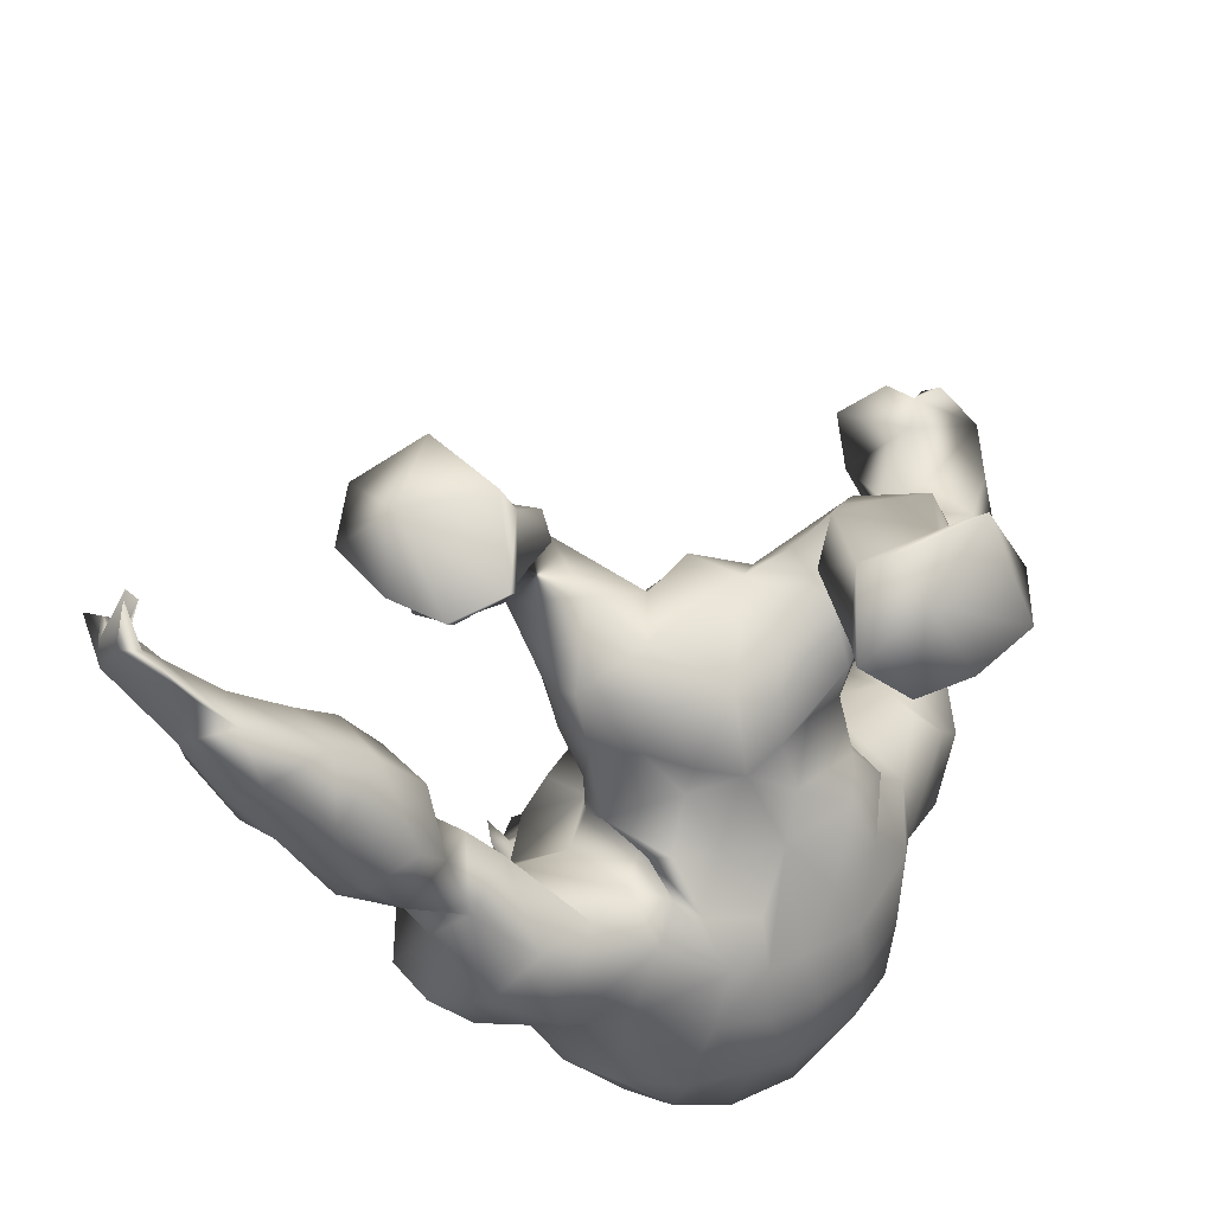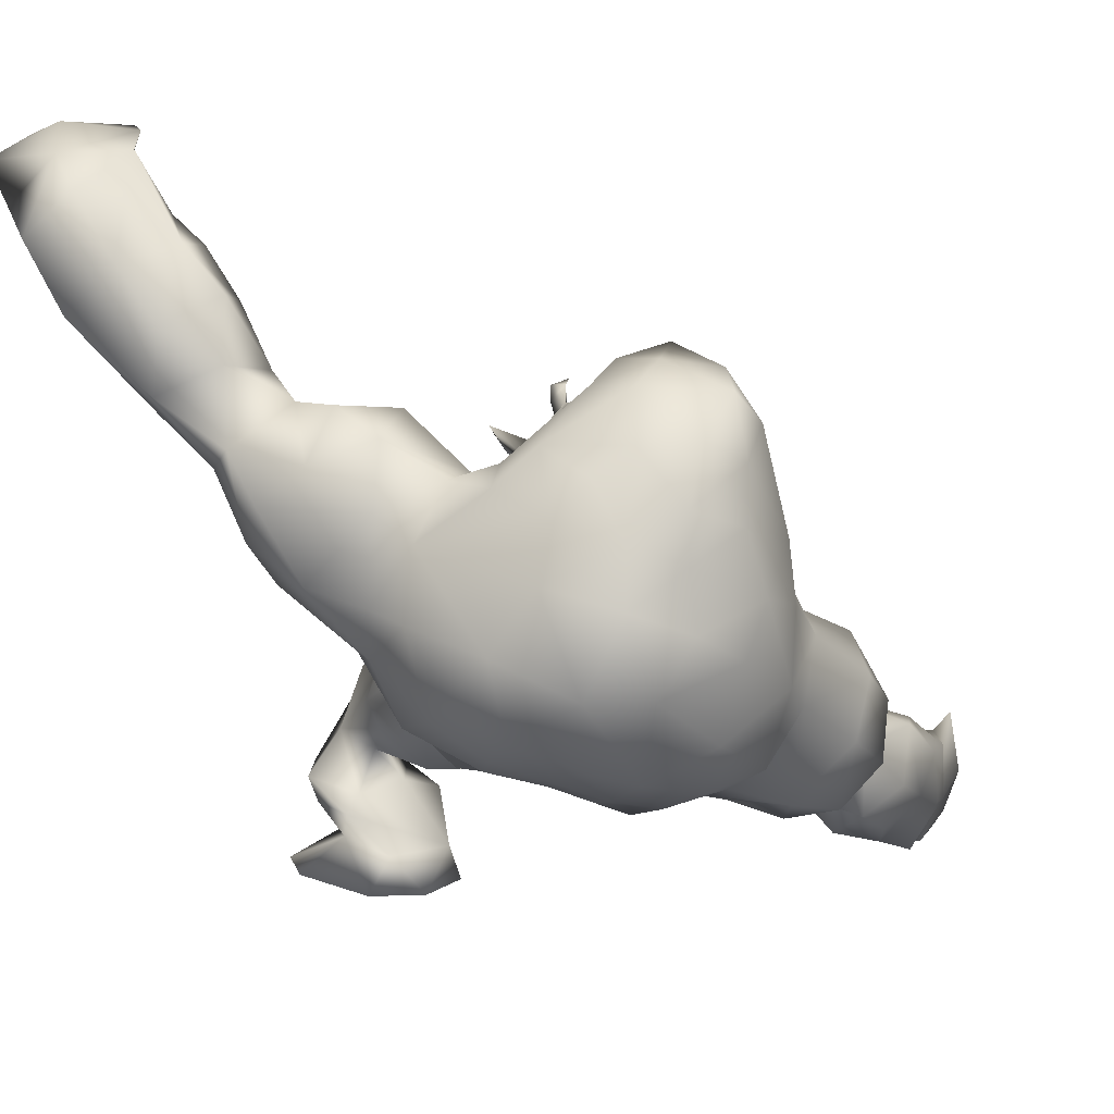
<metadata>
{"format":"obj","ext":"obj","renderer":"f3d","projection":"perspective","resolution":1024,"background":"white","views":[{"elev":-22.2,"azim":-1.9,"up":"+Z"},{"elev":46.2,"azim":151.0,"up":"+Y"}]}
</metadata>
<code>
v -47.15 6.772 -49.41
v -40.73 17.56 -50.79
v -15.22 37.92 -39.54
v -31.83 23.45 -28.32
v -24.2 4.274 -26.37
v -27.8 10.32 -24.54
v -6.436 72.34 -65.41
v -14.49 66.08 -68.37
v -20.44 59.26 -65.19
v -24.6 50.62 -63.68
v -30.65 43.28 -66.47
v -34.57 35.89 -65.36
v -48.72 10.92 -58.43
v -21.46 45.89 -45.71
v -48.92 11.34 -52.27
v -36.43 21.97 -55.37
v -33.96 28.35 -57.46
v -30.92 35.4 -58.4
v -32.86 42.5 -59.07
v -43.83 19.35 -58.73
v -24.28 50.76 -58.08
v -22.73 44 -52.06
v -33 12.44 -27.06
v -28.55 24.13 -22.75
v -11 29.36 -28.22
v -16.75 32.19 -30.16
v -12.21 39.88 -34.56
v -12.19 48.94 -39.55
v -15.96 45.62 -41.8
v -13.88 54.13 -46.87
v -19.93 53.99 -54.22
v -22.2 58.73 -59.87
v -9.58 34.14 -29.22
v -43.45 2.853 -49.9
v -49.17 -3.308 -50.65
v -39.35 7.29 -48.98
v -35.25 13.2 -49.82
v -31.48 20.28 -54.31
v -22.86 32.5 -56.04
v -16.56 36.35 -52.89
v -14.91 35.65 -49
v -15.2 34.33 -45.49
v -17.88 30.51 -41.61
v -19.86 29.07 -35.94
v -33.93 12.73 -33.32
v -35.3 7.917 -36.52
v -22.5 8.157 -26.83
v -9.004 20.35 -30.45
v -4.751 67.21 -70.16
v -9.707 62.41 -72.03
v -16.68 53.42 -70.97
v -20.03 46.56 -69.03
v -26.25 38.79 -70.87
v -30.87 31.85 -70.38
v -35.51 22.85 -61.15
v -39.58 16.03 -64.23
v -44.93 7.801 -61.38
v -53.32 -3.682 -56.01
v -27.18 19.57 -56.53
v -10.51 34.07 -57.7
v -8.972 34.05 -51.93
v -13.31 30.32 -51.53
v -14.76 27.37 -45.49
v -19.1 24.37 -39.64
v -28.86 17.41 -35.11
v -28.46 11.25 -37.89
v -29.2 7.019 -39.61
v -18.94 12.91 -28.16
v -15.47 16.26 -32.77
v -9.284 17.75 -36.98
v -4.96 55.08 -75.42
v -11.46 46.75 -74.7
v -24.7 28.36 -71.51
v -32.81 15.75 -65.68
v -36.43 10.76 -65.38
v -23.05 5.494 -37.03
v -22.38 8.981 -35.36
v -39.22 -0.9821 -55.47
v -38.91 3.026 -62.07
v -22.47 13.68 -32.29
v -23.47 22.82 -30.75
v -16.39 18.68 -42.35
v -30.8 9.676 -55.07
v -31.24 9.68 -62.21
v -28.83 15.76 -60.82
v -23.28 22.97 -57.94
v -19.65 25.51 -67.64
v -4.099 24 -48.25
v -4.982 28.3 -49.46
v -9.505 24.2 -46.55
v 3.441 36.58 -59.98
v -2.715 34.36 -60.94
v -1.305 41.41 -70.4
v 4.472 44.49 -68.88
v 2.831 50.47 -72.93
v -4.023 47.62 -75.08
v -5.874 33.2 -59.37
v -10.01 39.2 -69.93
v -7.127 19.01 -43.63
v -4.757 22.96 -24.93
v -5.464 28.97 -24.03
v 1.855 63.76 -73.31
v 8.067 53.03 -70.7
v 10.47 47.99 -65.45
v -0.3721 18.52 -41.85
v -17.62 75.97 -58.35
v -21.3 58.31 -52.83
v -23.67 69.15 -52.59
v -24.62 71.81 -41.45
v -22.7 76.86 -45.45
v -19.29 80.65 -52.6
v -20.59 59.28 -47.13
v -15.73 60.28 -41.12
v -23.72 62.46 -46.08
v -22.72 61.02 -44.13
v -23.41 62.49 -44.48
v -24.82 60.9 -44.33
v -25.3 61.59 -41.38
v -22.68 61.08 -51.16
v -23 58.9 -50.57
v -22.48 57 -48.01
v -22.32 55.6 -50.78
v -25.54 55.39 -50.4
v -28.09 53.97 -46.23
v -24.35 52.89 -49.07
v -28.92 52.4 -45.24
v -22.61 60.87 -47.12
v -40.4 9.143 -30.74
v -39.19 8.233 -24.11
v -31.35 5.443 -19.91
v -34.52 5.242 -28.17
v -49.95 0.8224 -58.96
v -53.56 5.111 -54.3
v -45.3 -4.396 -60.4
v -54.79 -7.724 -49.22
v -59.84 -7.79 -45.23
v -60.11 -11.75 -49.32
v -56.29 -14.94 -46.38
v -58.07 -14.54 -51.06
v -19.01 20.72 -24.12
v -21.44 25.7 -26.4
v -60.26 -8.015 -50.38
v -27.57 42.04 -52.28
v -18.94 43.29 -42.47
v -0.6599 32.59 -54.4
v -6.168 30.11 -55.76
v -8.725 30.48 -55.53
v -14.43 72.53 -63.6
v -21.4 65.59 -61.54
v -22.83 74.8 -53.01
v -23.78 66.66 -42.34
v -23.13 64.59 -46.06
v -18.23 69.09 -44
v -26.42 27.34 -56.42
v -30.62 27.43 -64.9
v -26.54 21.36 -64.57
v -14.77 40.23 -45.64
v -12.63 44.36 -35.9
v -33.53 18.93 -26.83
v -32.87 18.54 -33.93
v -19.93 16.12 -23.16
v -28.53 16.95 -21.95
v -17.08 34.52 -72.25
v -55.23 2.522 -49.83
v -57.29 -17.58 -47.49
v -35.17 3.887 -54.65
v -14.46 27.5 -63.42
v -7.292 34.07 -64.11
v -47.32 -8.819 -56.31
v -59.81 1.138 -47.38
v -51.73 -12.93 -54.71
v -55.53 -16.04 -51.85
v -59.88 -12.51 -47.15
v -58.44 -13.17 -46.86
v -59.02 -11.76 -48.02
v -57.62 -14.3 -45.14
v -57.2 -13.93 -49.95
v -62.61 -5.161 -43.73
v 0.1037 36.36 -65.96
v 4.329 39.9 -64.75
v 8.308 42.22 -62.31
v -6 34.61 -25.32
v 5.852 34.45 -52.74
v -4.764 52.32 -36.76
v -7.764 55.02 -43.92
v -7.932 77.41 -62.53
v -12.96 80.01 -56.81
v -22.57 71.04 -37.92
v -20.67 75.22 -37.5
v -6.394 40.82 -30.88
v 1.32 26.86 -47.97
v 20.5 80.88 2.299
v 22.96 82.98 8.989
v 28.76 80.88 9.732
v 26.55 76.31 3.68
v 23.21 71.67 1.236
v 20.94 68.01 -4.132
v 17.98 71.63 -16.93
v 20.35 66.4 -13.07
v 15.81 60.66 -23.54
v 18.4 63.99 -19.2
v 6.173 58.99 -28.94
v 12.06 56.33 -28.28
v 9.744 51.82 -31.56
v 11.87 37.37 -35.29
v 9.525 39.07 -28.81
v 12.02 43.05 -35.41
v 13.2 31.97 -32.19
v 14.98 27.22 -29.37
v 22.63 15.3 -27.45
v 21.34 15.94 -35.57
v 21.48 10.84 -34.6
v 18.62 12.73 -41.45
v 17.25 2.61 -38.82
v 13.52 0.5567 -34.6
v 10.49 4.113 -33.83
v 8.834 8.963 -26.24
v 10.15 13.59 -23.42
v 5.508 17.03 -26.74
v 0.7361 20.07 -28.6
v -1.368 74.46 -61.07
v 1.874 71.23 -66.97
v 4.406 75.92 -56.15
v 8.518 72.25 -60.09
v 6.792 74.06 -47.04
v 8.521 70.12 -40.09
v 15.04 67.86 -44.91
v 17.2 68.91 -39.75
v 15.76 74.74 -28.36
v 21.47 72.12 -32.72
v 23.49 74.52 -16.56
v 20.52 79.68 -11.75
v 28.75 79.12 -12.14
v 22.46 83.08 -5.467
v 30.22 83.02 -4.732
v 18.84 5.84 -29.41
v 19.4 12.03 -22.64
v 22.42 12.49 -29.45
v 12 18.69 -20.13
v 8.441 30.03 -22.1
v 12.35 25.24 -22.73
v 2.228 25.68 -24.94
v 18.61 78.74 -1.877
v 16.98 73.5 -6.736
v 12.21 68.3 -25.44
v 17.67 71 -22.1
v 7.628 70.63 -28.37
v 3.633 40.43 -26.34
v -1.415 40.55 -26.93
v 2.084 52.96 -32.69
v 2.989 46.57 -30.63
v -4.628 45.67 -31.57
v -3.791 59.29 -40.9
v 3.455 72.65 -42.93
v 2.752 58.69 -32.99
v 2.865 59.68 -32.43
v 7.213 47.07 -31.99
v 4.271 67.17 -37.67
v 2.025 65.88 -40.02
v 0.4195 33.46 -24.46
v 12.98 72.96 -33.6
v 21.65 85.72 9.183
v 27.85 8.184 -32.31
v 33.49 74.93 2.975
v 30.51 69.89 -0.3501
v 30.12 66.75 -12.26
v 23.92 61.9 -17.39
v 21.33 58.25 -22.95
v 18.88 54.69 -27.18
v 14.87 49.02 -34.97
v 11.28 43.59 -35.7
v 11.51 30.74 -37.63
v 14.06 22.59 -30.59
v 16.61 17.73 -24.33
v 16.25 9.07 -46.09
v 22.61 9.635 -43.31
v 7.293 9.477 -32.23
v 8.732 64.13 -70.1
v 15.09 66.11 -61.58
v 19.59 63.89 -51.46
v 20.75 60.93 -45.17
v 27.17 67.78 -31.59
v 26.81 69.32 -23.73
v 31.6 72.66 -15.73
v 30.9 87.24 3.954
v 10.32 8.837 -40.6
v 10.52 6.097 -43.97
v 18.6 15.96 -33.36
v 12.01 13.72 -32.42
v 14.54 18.19 -29.71
v 9.471 16.69 -32.8
v 11.48 21.33 -38.03
v 4.529 19.3 -37.09
v 28.53 65.91 -4.979
v 27.61 64.69 -21.24
v 25.87 55.64 -32.42
v 4.831 25.16 -45.13
v 7.846 27.87 -41.22
v 6.999 31.96 -47.58
v 16.23 42.42 -50.24
v 11.45 39.61 -55.87
v 19.86 45.99 -50.04
v 14.46 44.58 -58.68
v 19.42 52.82 -55.79
v 18.85 59.98 -59.51
v 14.92 56.67 -65.12
v 15.44 50.05 -61.71
v 16.59 39.11 -43.13
v 13.24 34.97 -42.41
v 16.64 45.07 -41.62
v 20.33 49.44 -40.4
v 21.22 53.6 -45.74
v 21.9 50.89 -32.04
v 25.47 61.19 -39.08
v 28.18 61.47 -30.4
v 36.03 75.94 -2.461
v 37.23 82.36 4.683
v 36.44 81.99 11.12
v -1.104 78.03 -54.27
v -6.572 79.91 -54.02
v 0.9659 77.45 -46.86
v -1.043 68.99 -39.8
v -3.143 65.77 -39.46
v -8.998 62.59 -38.7
v -3.678 71.05 -38.97
v -7.968 77.56 -41.64
v -5.989 66.91 -37.78
v -14.92 80.8 -44.57
v -10.13 81.52 -47.56
v -11.35 68.9 -31.32
v -6.616 69.21 -36.86
v -8.86 67.96 -35.27
v -8.154 70.42 -36.05
v -7.848 68.86 -33.39
v -9.774 68.44 -32.4
v -8.96 69.12 -31.47
v -10.28 69.59 -32.62
v -0.6227 67 -36.86
v -3.57 66.93 -35.88
v -1.112 66.31 -32.75
v -0.2215 68.52 -33.36
v 28.79 11.09 -37.44
v 23.64 3.408 -28.52
v 30.16 87.36 10.67
v 26.9 80.19 17.13
v 19.16 84.62 13.37
v 35.81 82.86 18.96
v 27.79 81.03 21.67
v 24.06 79.69 22.77
v 26.37 84.22 19.89
v 28.84 81.39 22.88
v 31.05 80.49 23.03
v 17.79 80.79 19.35
v 12.82 33.56 -48.56
v -14.08 75.13 -36.9
v -16.76 72.18 -35.43
v -9.627 71.4 -37.26
f 1 164 35
f 1 35 34
f 36 1 34
f 2 36 37
f 16 2 38
f 2 37 38
f 157 22 40
f 157 40 41
f 42 3 157
f 42 157 41
f 3 42 43
f 44 3 43
f 81 4 24
f 81 24 141
f 45 159 160
f 6 5 47
f 48 141 140
f 7 222 49
f 8 7 49
f 8 49 50
f 8 50 51
f 8 51 9
f 10 9 51
f 10 51 52
f 12 11 53
f 12 53 54
f 55 17 155
f 20 55 56
f 13 20 57
f 20 56 57
f 132 13 57
f 133 13 132
f 15 133 1
f 6 162 23
f 162 159 23
f 26 44 25
f 141 25 44
f 20 15 2
f 16 20 2
f 28 29 158
f 31 29 30
f 29 28 30
f 149 9 32
f 14 22 157
f 14 157 144
f 31 21 22
f 9 10 32
f 10 21 32
f 32 21 31
f 25 33 26
f 33 190 27
f 33 27 26
f 164 1 133
f 1 36 15
f 36 2 15
f 38 17 16
f 154 39 18
f 143 18 39
f 143 39 22
f 10 11 19
f 19 11 12
f 12 18 19
f 17 18 12
f 55 16 17
f 20 16 55
f 13 15 20
f 130 131 5
f 45 23 159
f 140 24 161
f 24 162 161
f 48 100 101
f 48 101 25
f 25 141 48
f 29 144 158
f 29 31 22
f 29 22 14
f 109 189 110
f 33 25 101
f 33 101 182
f 26 27 3
f 26 3 44
f 35 169 78
f 35 78 34
f 34 78 166
f 34 166 36
f 36 166 37
f 166 83 37
f 37 83 38
f 83 85 38
f 38 85 59
f 154 38 59
f 154 59 86
f 40 39 60
f 40 60 61
f 40 61 41
f 62 42 41
f 42 62 63
f 42 63 43
f 63 64 43
f 43 64 44
f 44 64 141
f 65 160 4
f 160 65 66
f 160 66 45
f 45 66 46
f 66 67 46
f 76 5 131
f 5 76 47
f 68 161 47
f 69 70 48
f 48 70 220
f 102 49 222
f 49 102 50
f 102 71 50
f 71 72 51
f 71 51 50
f 51 72 52
f 72 98 52
f 53 163 73
f 53 73 54
f 155 54 73
f 155 73 156
f 156 74 55
f 55 74 56
f 74 75 56
f 56 75 57
f 75 79 57
f 58 132 134
f 58 134 169
f 66 77 76
f 66 76 67
f 65 80 66
f 80 77 66
f 81 140 80
f 140 81 69
f 69 82 70
f 82 69 81
f 83 166 84
f 85 83 84
f 167 86 87
f 88 90 89
f 92 91 145
f 92 145 146
f 91 92 179
f 91 179 180
f 93 96 95
f 93 95 94
f 103 95 278
f 95 102 278
f 95 96 71
f 95 71 102
f 96 72 71
f 62 61 147
f 97 147 61
f 97 61 60
f 97 60 168
f 82 99 70
f 90 88 99
f 90 99 82
f 156 59 85
f 59 156 86
f 167 154 86
f 167 39 154
f 167 168 60
f 73 163 87
f 85 74 156
f 84 74 85
f 75 74 84
f 79 75 84
f 67 76 131
f 67 131 46
f 76 77 47
f 47 77 80
f 47 80 68
f 64 82 81
f 64 81 141
f 63 62 90
f 62 89 90
f 146 147 92
f 147 97 92
f 92 97 179
f 97 168 179
f 94 104 181
f 94 181 180
f 96 93 98
f 96 98 72
f 63 90 82
f 63 82 64
f 105 99 88
f 105 88 191
f 252 184 28
f 252 28 158
f 184 185 28
f 185 30 28
f 70 105 220
f 103 104 94
f 103 94 95
f 105 70 99
f 106 187 186
f 106 186 148
f 106 149 150
f 149 106 148
f 119 149 32
f 119 32 107
f 32 31 107
f 31 30 107
f 185 113 30
f 187 106 111
f 113 151 115
f 113 115 112
f 150 108 110
f 152 109 110
f 152 110 108
f 109 153 189
f 186 7 148
f 150 111 106
f 153 109 152
f 110 111 150
f 30 113 112
f 30 112 107
f 127 119 112
f 151 153 152
f 356 188 151
f 127 112 115
f 127 114 119
f 114 116 151
f 115 151 116
f 118 117 115
f 117 127 115
f 117 114 127
f 116 118 115
f 117 116 114
f 118 116 117
f 119 107 120
f 107 122 120
f 107 121 122
f 107 112 121
f 112 119 120
f 112 120 121
f 120 123 121
f 120 122 123
f 121 123 124
f 123 122 125
f 122 121 125
f 121 124 125
f 123 125 126
f 125 124 126
f 123 126 124
f 45 46 128
f 46 131 128
f 5 6 130
f 23 45 128
f 130 23 129
f 6 23 130
f 23 128 129
f 130 129 131
f 129 128 131
f 58 133 132
f 15 13 133
f 132 57 79
f 132 79 134
f 58 164 133
f 35 164 135
f 170 136 135
f 58 142 170
f 58 170 164
f 58 169 171
f 58 171 142
f 172 171 169
f 169 35 135
f 169 135 172
f 175 177 135
f 136 175 135
f 142 171 139
f 135 177 172
f 136 173 175
f 173 136 178
f 173 178 142
f 173 142 137
f 137 174 175
f 139 138 137
f 177 175 174
f 174 138 177
f 176 174 137
f 137 138 176
f 139 165 177
f 135 164 170
f 178 136 170
f 178 170 142
f 139 137 142
f 140 141 24
f 81 65 4
f 140 69 48
f 81 80 65
f 137 175 173
f 143 19 18
f 21 143 22
f 10 52 11
f 52 53 11
f 52 98 163
f 14 144 29
f 62 147 146
f 7 8 148
f 8 9 149
f 8 149 148
f 119 108 149
f 108 150 149
f 119 114 152
f 119 152 108
f 152 114 151
f 151 188 153
f 188 355 153
f 190 33 182
f 191 88 89
f 154 17 38
f 155 17 12
f 155 12 54
f 17 154 18
f 55 155 156
f 156 73 87
f 158 27 190
f 157 3 144
f 158 144 27
f 144 3 27
f 61 62 41
f 145 183 191
f 145 191 89
f 190 252 158
f 146 145 89
f 62 146 89
f 4 160 159
f 161 6 47
f 159 162 24
f 4 159 24
f 161 162 6
f 68 80 161
f 80 140 161
f 40 22 39
f 143 21 19
f 10 19 21
f 163 53 52
f 167 60 39
f 134 79 78
f 169 134 78
f 79 166 78
f 79 84 166
f 87 163 167
f 167 163 168
f 163 98 168
f 138 139 177
f 176 138 174
f 139 171 172
f 165 139 172
f 165 172 177
f 86 156 87
f 93 94 180
f 93 180 179
f 98 93 179
f 98 179 168
f 183 91 180
f 183 180 181
f 183 145 91
f 193 192 195
f 193 195 194
f 192 196 195
f 196 244 197
f 244 198 199
f 244 199 197
f 200 202 203
f 256 204 202
f 256 257 204
f 257 207 204
f 206 205 257
f 205 207 257
f 206 208 205
f 206 209 208
f 241 274 209
f 210 274 237
f 238 212 211
f 212 213 211
f 343 214 342
f 219 218 239
f 219 242 220
f 48 220 100
f 220 242 100
f 7 221 222
f 221 223 224
f 221 224 222
f 224 223 227
f 223 225 227
f 225 226 227
f 228 227 226
f 261 229 230
f 232 233 231
f 232 234 233
f 234 235 233
f 234 262 235
f 262 285 235
f 238 237 236
f 238 236 212
f 274 239 237
f 241 240 242
f 242 239 241
f 234 192 262
f 243 192 234
f 234 232 244
f 234 244 243
f 198 244 232
f 7 186 221
f 201 246 245
f 251 252 249
f 250 184 251
f 184 252 251
f 255 259 253
f 250 253 184
f 225 321 254
f 256 255 257
f 259 255 258
f 226 225 254
f 226 254 258
f 258 254 259
f 260 242 240
f 249 260 248
f 260 240 248
f 192 193 262
f 196 192 243
f 244 196 243
f 247 256 202
f 245 202 200
f 261 258 247
f 247 229 261
f 245 229 247
f 245 246 229
f 231 246 198
f 232 231 198
f 215 214 343
f 216 236 217
f 237 218 217
f 100 242 101
f 240 241 209
f 239 274 241
f 239 242 219
f 250 251 257
f 253 250 255
f 256 258 255
f 242 260 101
f 260 182 101
f 248 240 206
f 240 209 206
f 318 194 264
f 194 195 264
f 264 195 196
f 264 196 265
f 265 196 197
f 265 197 294
f 294 197 199
f 294 199 266
f 266 199 267
f 199 201 267
f 268 200 269
f 269 200 203
f 203 270 269
f 204 270 203
f 270 204 271
f 204 207 271
f 309 207 205
f 309 205 272
f 205 208 272
f 272 208 209
f 273 209 274
f 211 288 210
f 286 211 213
f 213 276 275
f 275 276 214
f 287 215 216
f 217 277 216
f 222 278 102
f 278 222 224
f 278 224 279
f 280 279 227
f 279 224 227
f 280 227 281
f 314 228 282
f 228 230 282
f 230 283 282
f 283 246 231
f 283 231 284
f 284 231 233
f 284 233 235
f 284 235 316
f 285 344 317
f 286 275 287
f 218 291 290
f 291 293 292
f 292 290 291
f 294 266 265
f 267 295 266
f 268 269 296
f 296 313 311
f 298 297 299
f 301 300 354
f 301 354 183
f 300 301 303
f 300 303 302
f 305 304 307
f 305 307 306
f 306 103 278
f 305 306 279
f 306 278 279
f 280 305 279
f 271 309 308
f 308 310 271
f 310 270 271
f 270 310 311
f 280 281 312
f 297 298 292
f 297 292 293
f 311 313 270
f 284 266 295
f 284 295 283
f 316 266 284
f 287 275 214
f 287 214 215
f 286 213 275
f 287 216 286
f 216 277 286
f 286 277 289
f 289 217 218
f 209 273 292
f 292 273 290
f 273 274 290
f 219 220 291
f 309 272 298
f 309 298 299
f 308 354 300
f 308 300 310
f 310 300 302
f 310 302 311
f 104 307 303
f 104 303 181
f 304 305 280
f 304 280 312
f 298 272 292
f 272 209 292
f 293 105 297
f 105 191 297
f 189 328 110
f 185 184 253
f 291 220 293
f 105 293 220
f 104 103 306
f 104 306 307
f 187 320 186
f 320 329 321
f 320 321 319
f 187 329 320
f 326 325 322
f 326 322 254
f 259 254 322
f 322 323 259
f 253 259 323
f 253 323 324
f 185 253 324
f 185 324 113
f 187 111 329
f 356 324 357
f 324 327 357
f 113 324 356
f 326 328 355
f 153 355 189
f 221 186 320
f 189 355 328
f 111 110 328
f 111 328 329
f 324 323 327
f 325 331 327
f 151 113 356
f 327 331 332
f 327 332 357
f 333 331 325
f 333 325 357
f 357 332 333
f 334 332 331
f 333 334 331
f 336 335 334
f 335 332 334
f 337 336 334
f 337 334 333
f 335 337 332
f 337 333 332
f 335 336 330
f 337 335 330
f 336 337 330
f 323 322 338
f 323 338 339
f 327 323 339
f 325 327 339
f 325 339 322
f 322 339 341
f 338 322 341
f 341 339 340
f 338 341 340
f 339 338 340
f 326 357 325
f 213 212 276
f 276 212 342
f 276 342 214
f 216 215 236
f 236 215 343
f 236 263 212
f 263 236 343
f 342 212 263
f 263 343 342
f 262 344 285
f 235 285 317
f 235 317 316
f 344 318 317
f 193 194 345
f 193 345 346
f 350 344 346
f 344 262 346
f 318 344 347
f 344 350 347
f 194 318 347
f 194 347 345
f 346 345 353
f 347 350 351
f 345 349 353
f 349 345 348
f 351 350 348
f 352 351 348
f 348 347 352
f 352 347 351
f 218 237 239
f 274 210 288
f 218 290 289
f 290 288 289
f 290 274 288
f 218 219 291
f 345 347 348
f 350 349 348
f 350 353 349
f 350 346 353
f 247 202 245
f 313 296 269
f 226 261 228
f 227 228 281
f 281 314 312
f 257 255 250
f 354 299 183
f 308 309 354
f 223 221 319
f 225 223 321
f 223 319 321
f 326 254 321
f 326 321 329
f 326 329 328
f 320 319 221
f 355 357 326
f 188 356 355
f 356 357 355
f 190 249 252
f 182 260 249
f 182 249 190
f 299 297 191
f 201 199 198
f 246 230 229
f 283 230 246
f 201 198 246
f 201 245 200
f 201 268 267
f 200 268 201
f 268 315 295
f 283 295 315
f 283 315 282
f 251 249 248
f 257 251 206
f 251 248 206
f 309 271 207
f 183 299 191
f 354 309 299
f 211 210 238
f 210 237 238
f 237 217 236
f 288 211 286
f 288 286 289
f 289 277 217
f 204 203 202
f 258 261 226
f 247 258 256
f 314 281 228
f 313 269 270
f 314 282 315
f 228 261 230
f 316 317 264
f 317 318 264
f 316 264 265
f 316 265 266
f 315 268 296
f 314 296 312
f 296 311 312
f 193 346 262
f 267 268 295
f 314 315 296
f 307 304 303
f 304 302 303
f 304 312 302
f 312 311 302
f 301 183 181
f 301 181 303

</code>
